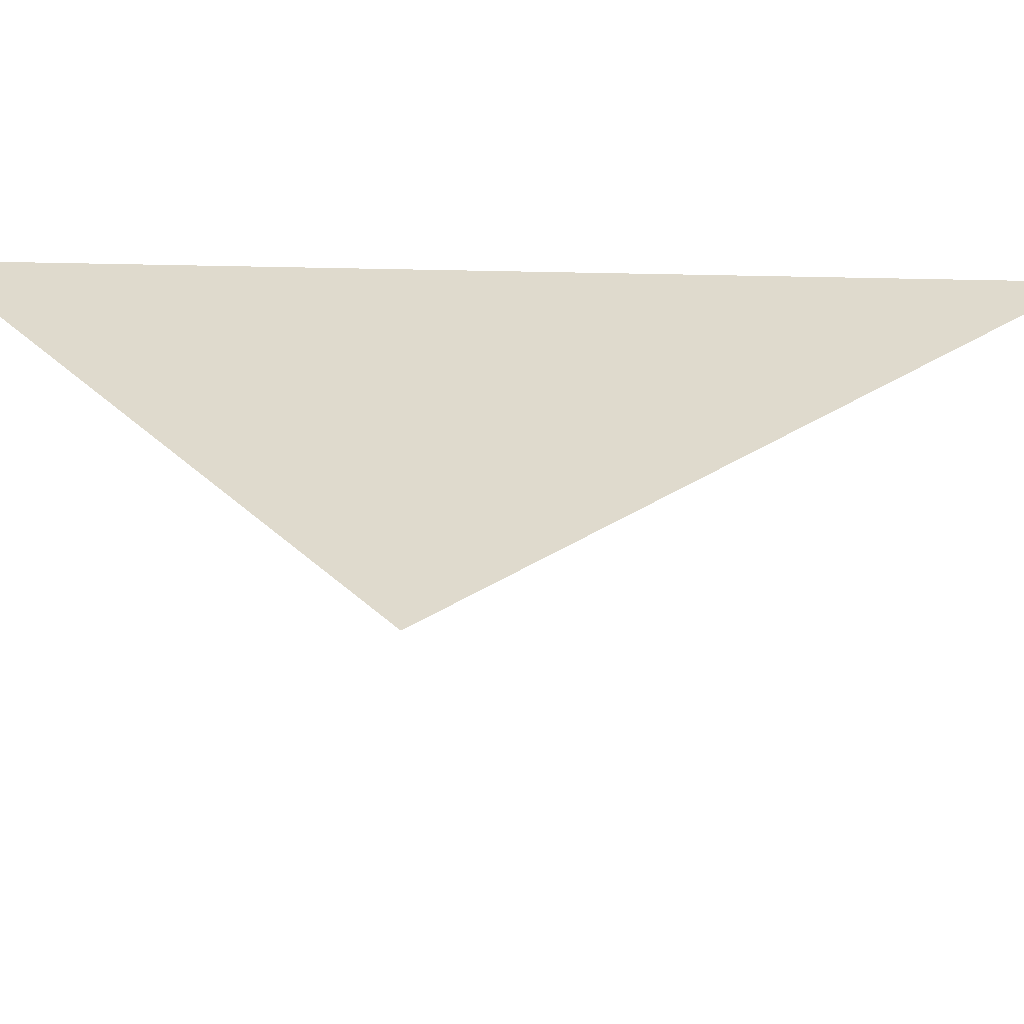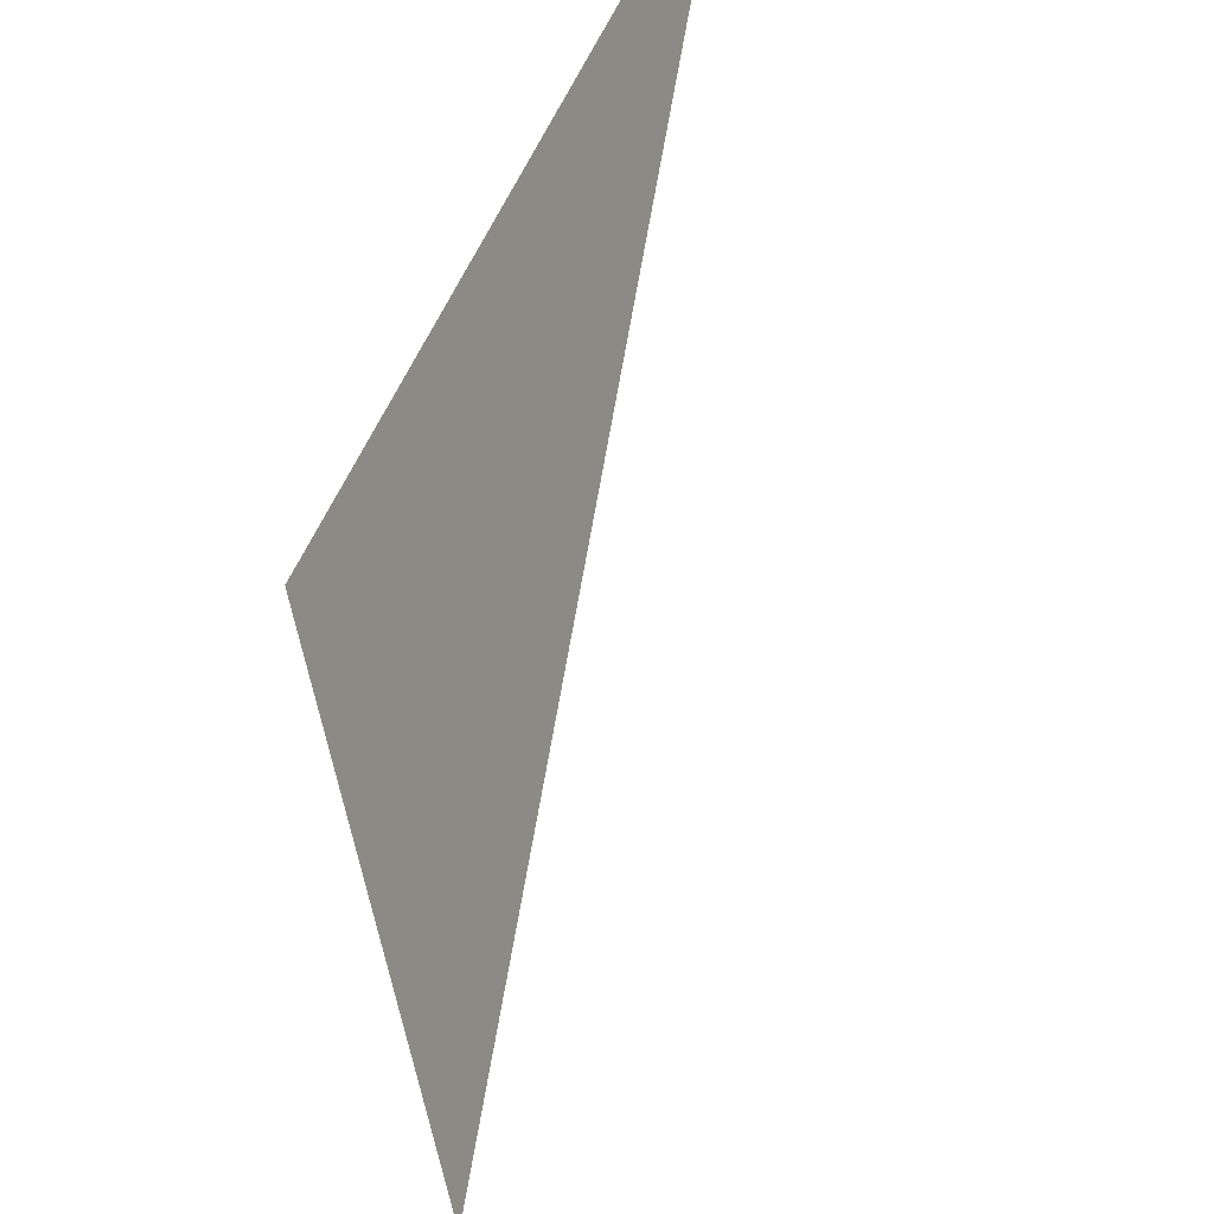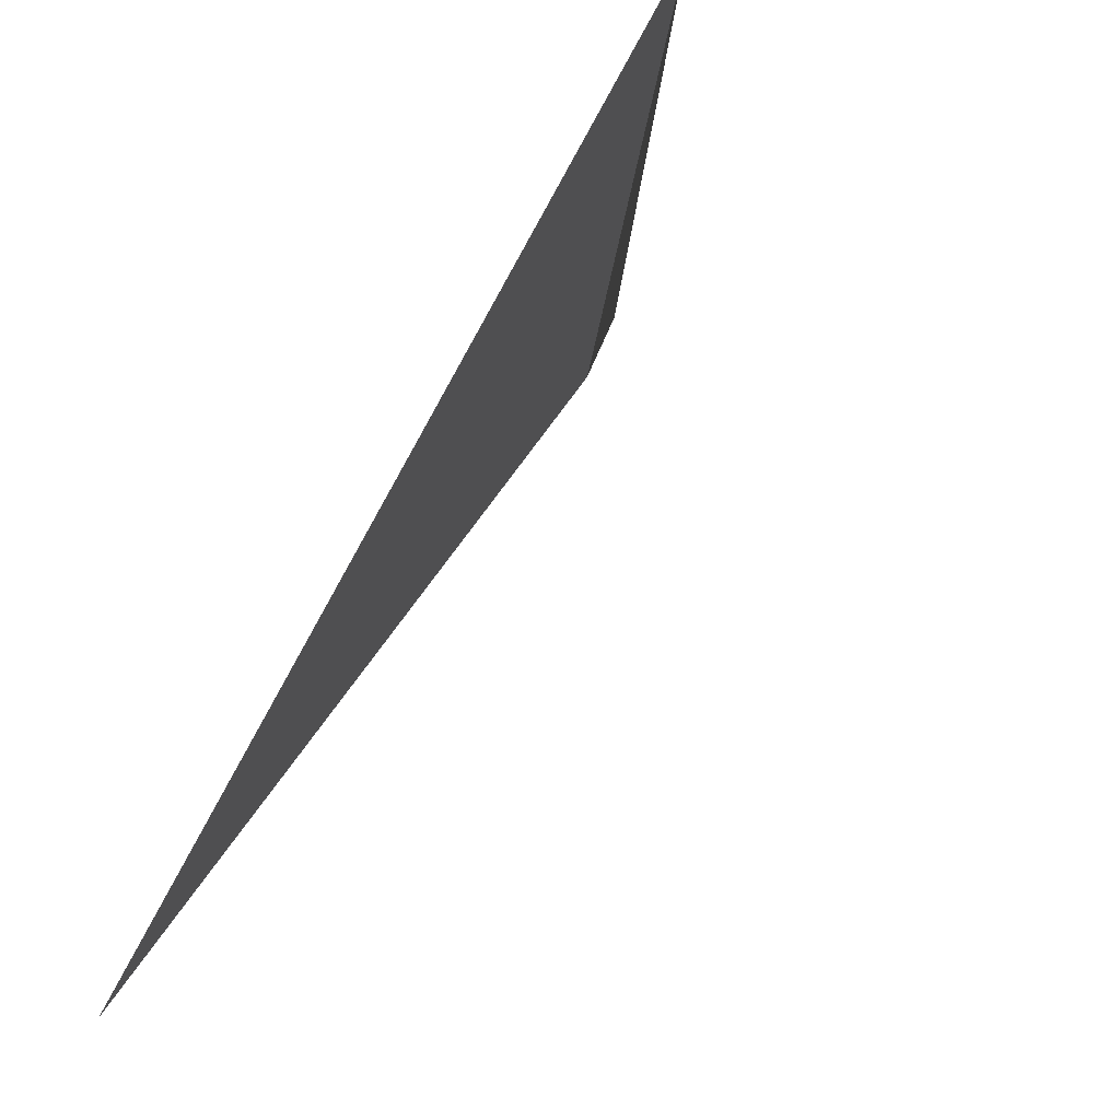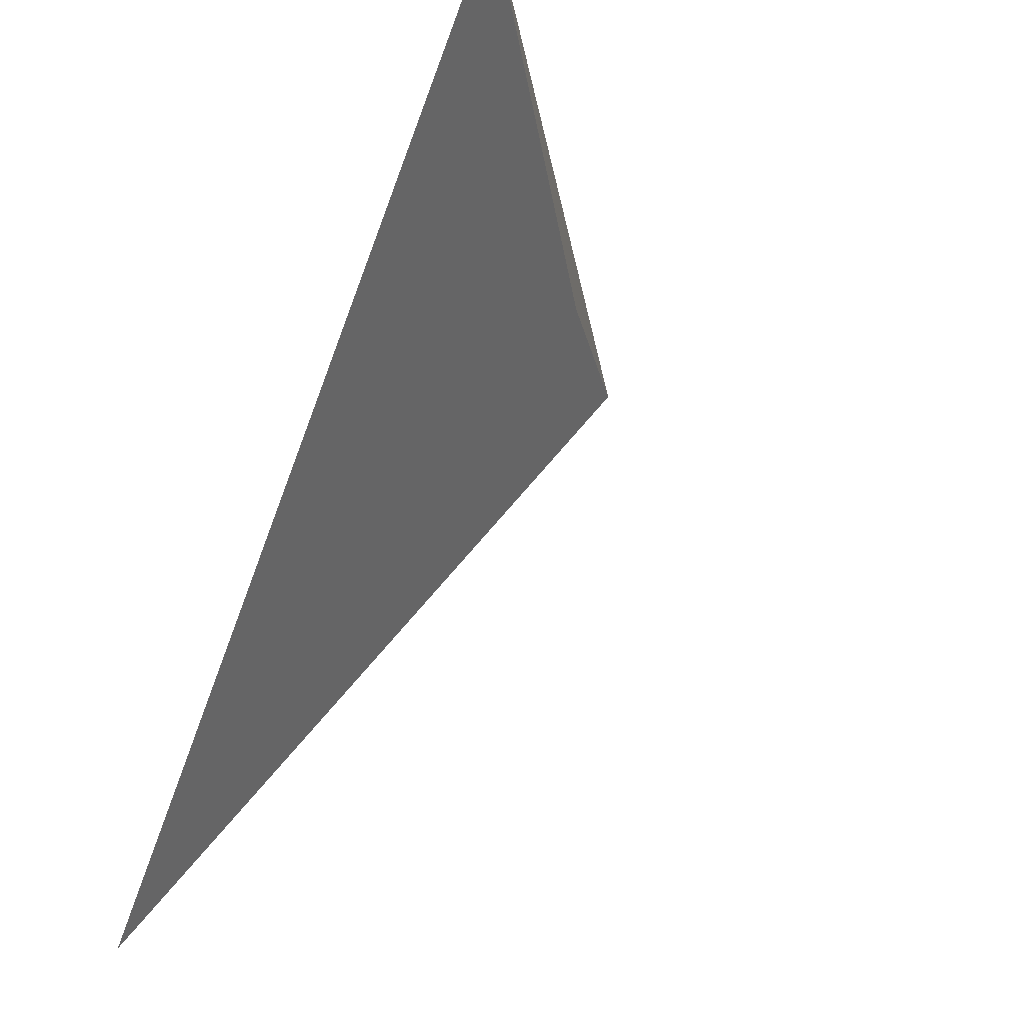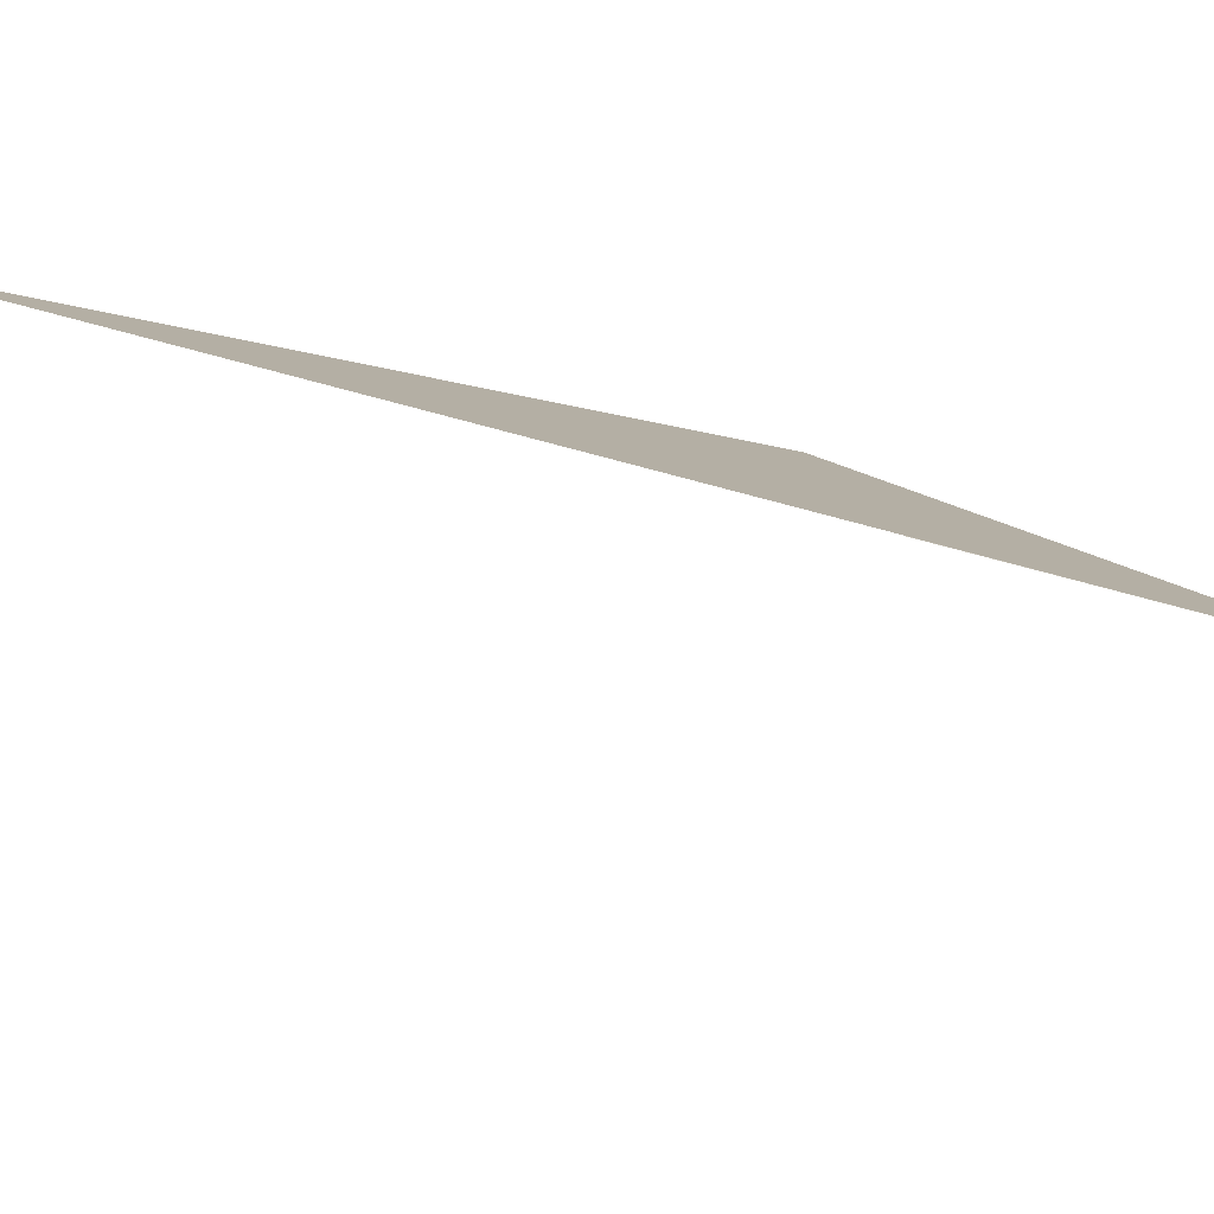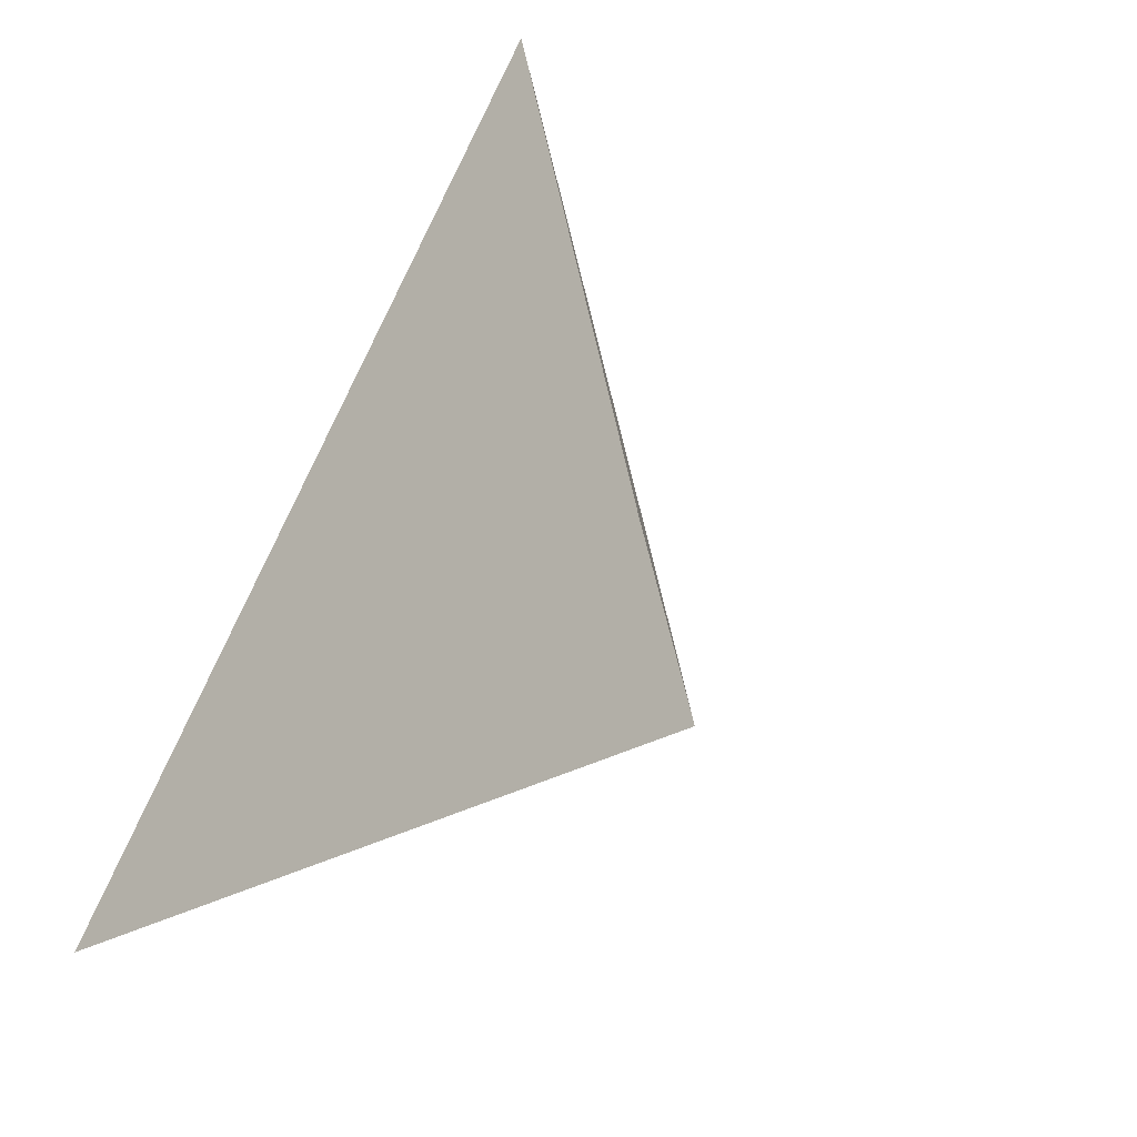
<metadata>
{"format":"obj","ext":"obj","renderer":"f3d","projection":"perspective","resolution":1024,"background":"white","views":[{"elev":-27.7,"azim":-130.6,"up":"+Z"},{"elev":64.9,"azim":-29.2,"up":"+Z"},{"elev":-10.0,"azim":39.2,"up":"+Y"},{"elev":-20.9,"azim":55.6,"up":"+Y"},{"elev":66.7,"azim":67.5,"up":"+Z"},{"elev":-69.3,"azim":59.7,"up":"+Y"}]}
</metadata>
<code>
g object 0
v 1 2 1
v 0 2 0
v 3 3 3
v -1 -2 3
f 1 2 3
f 2 3 4

</code>
